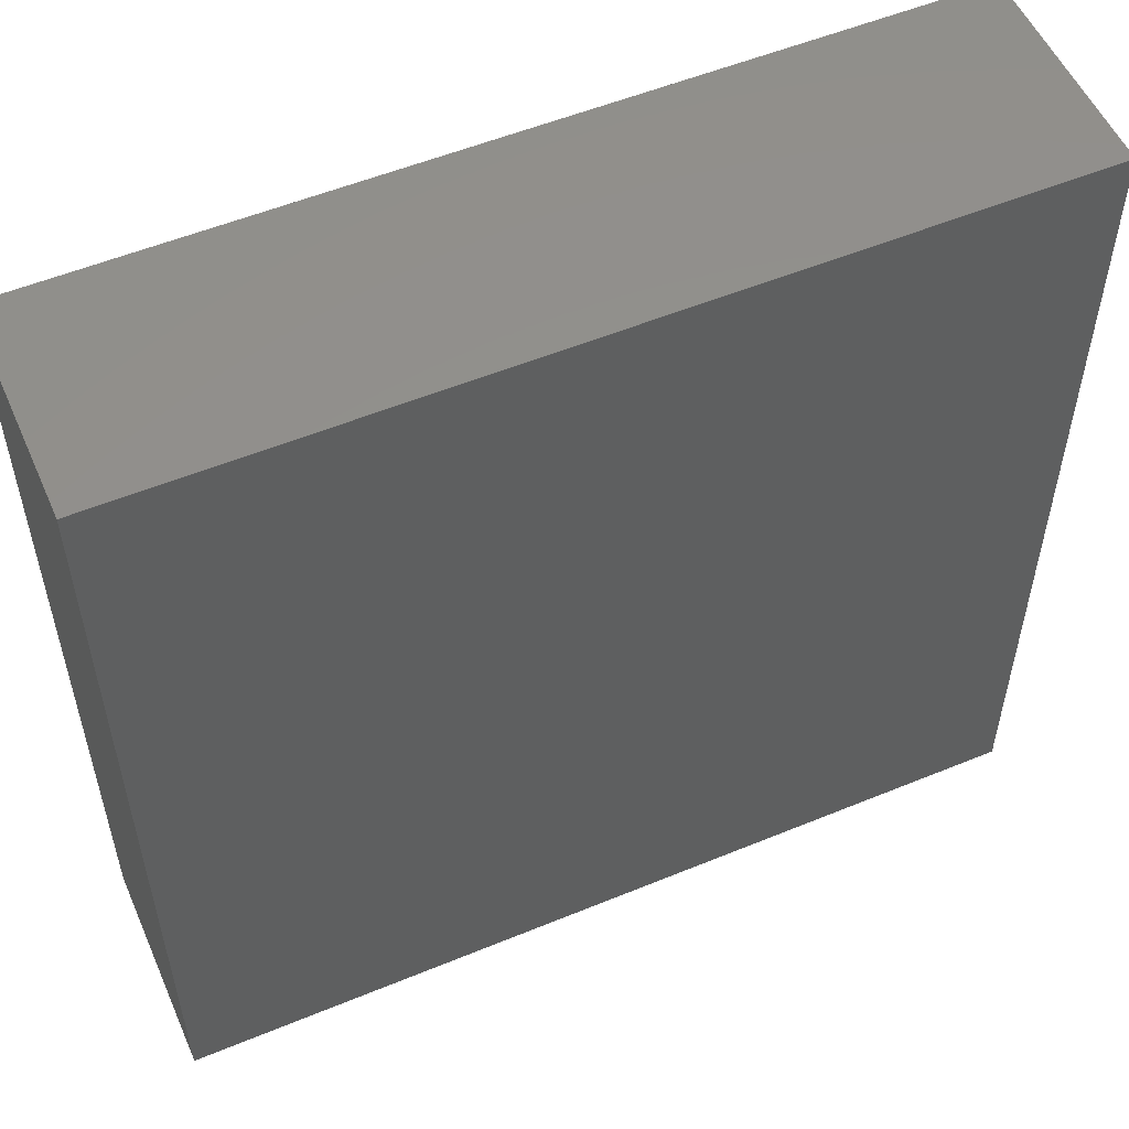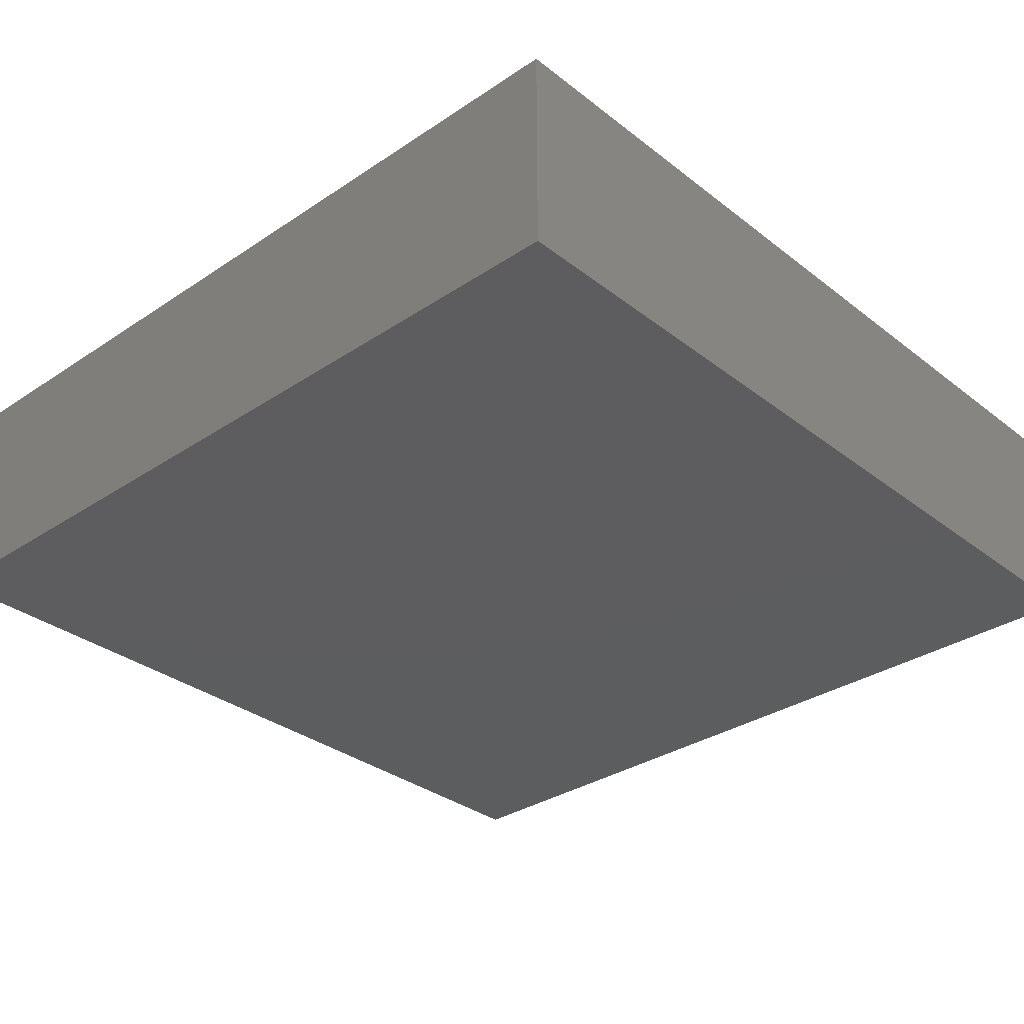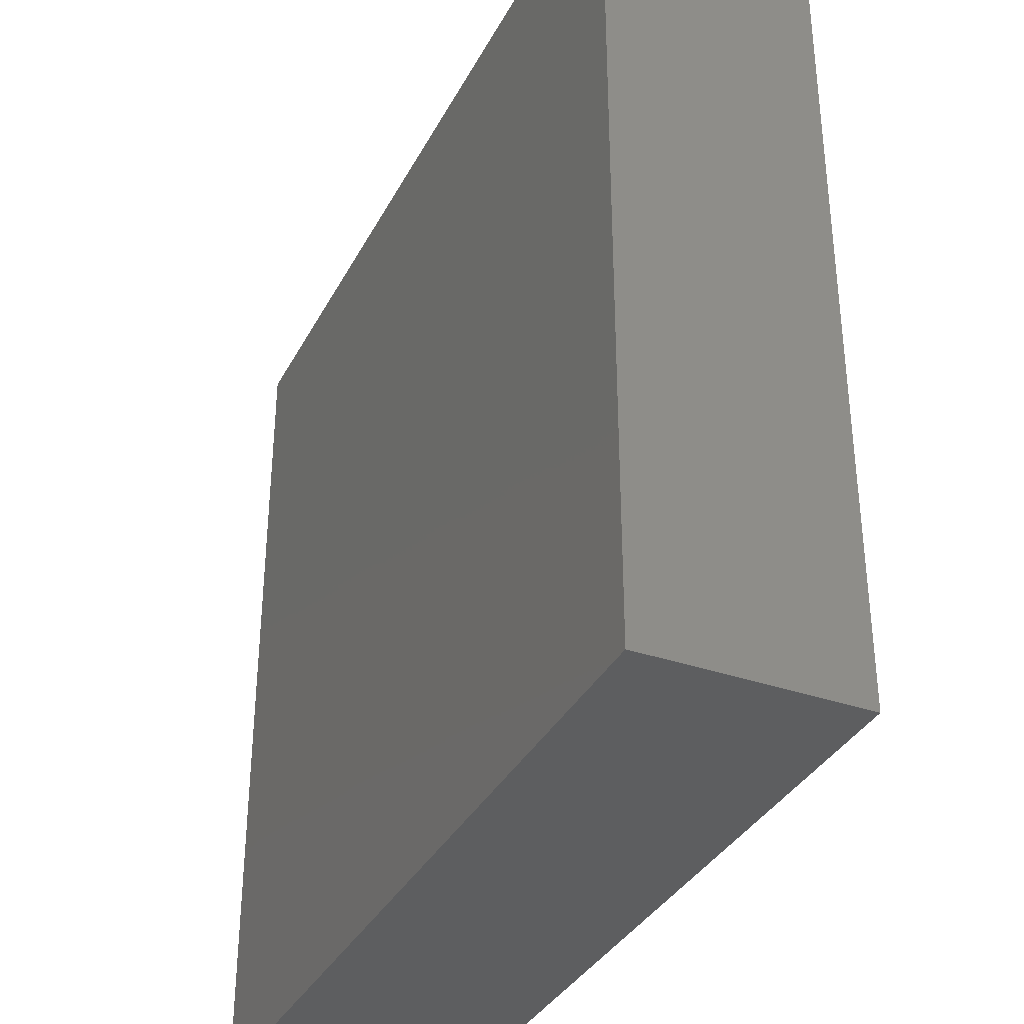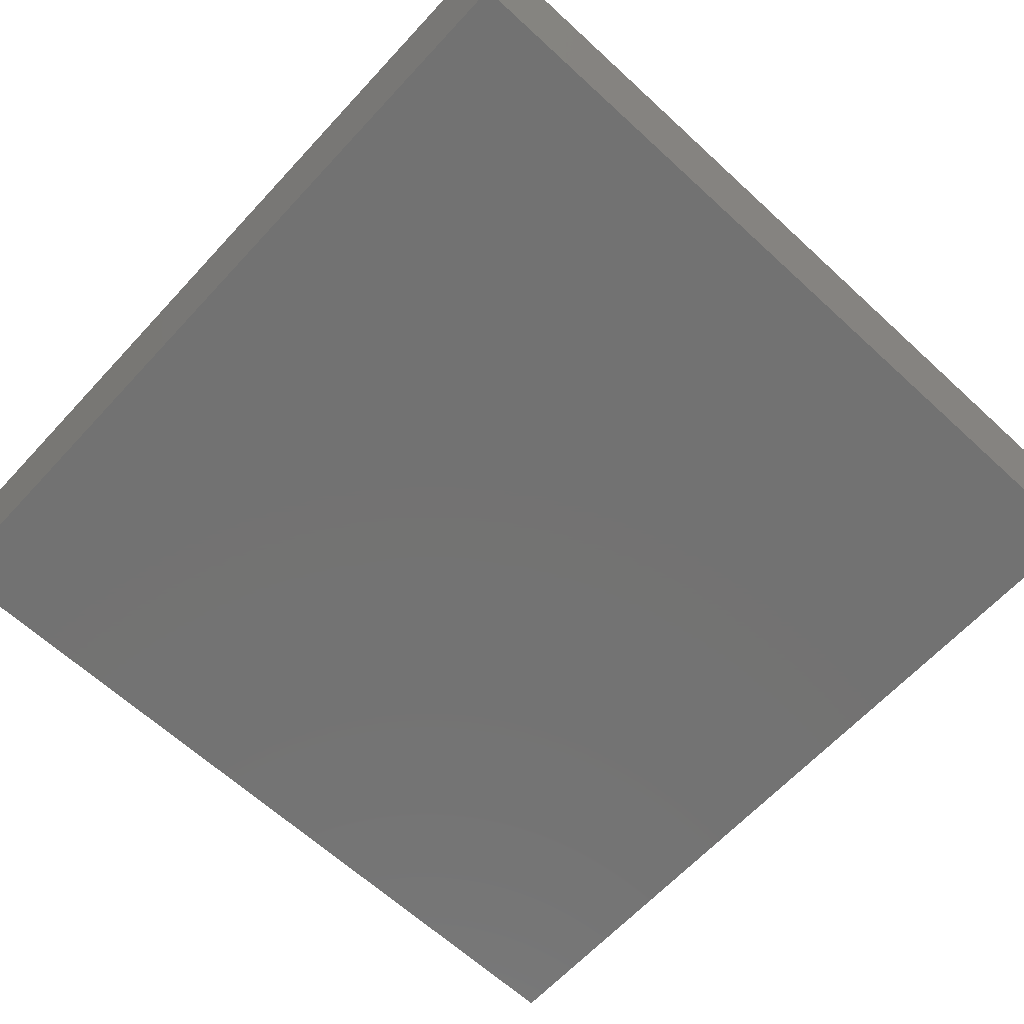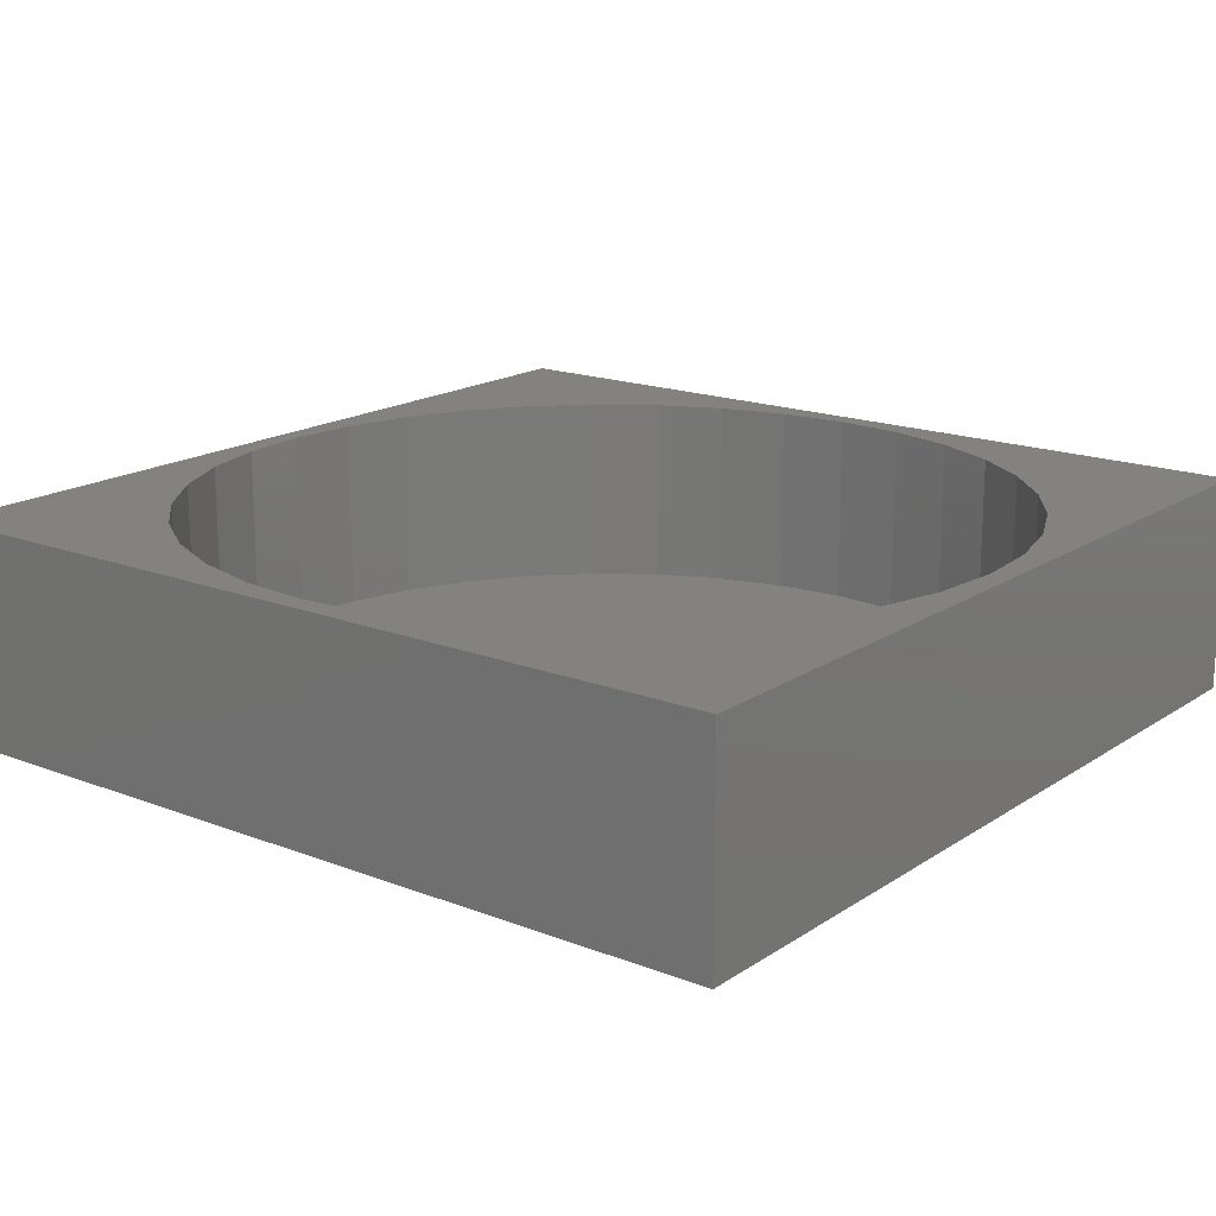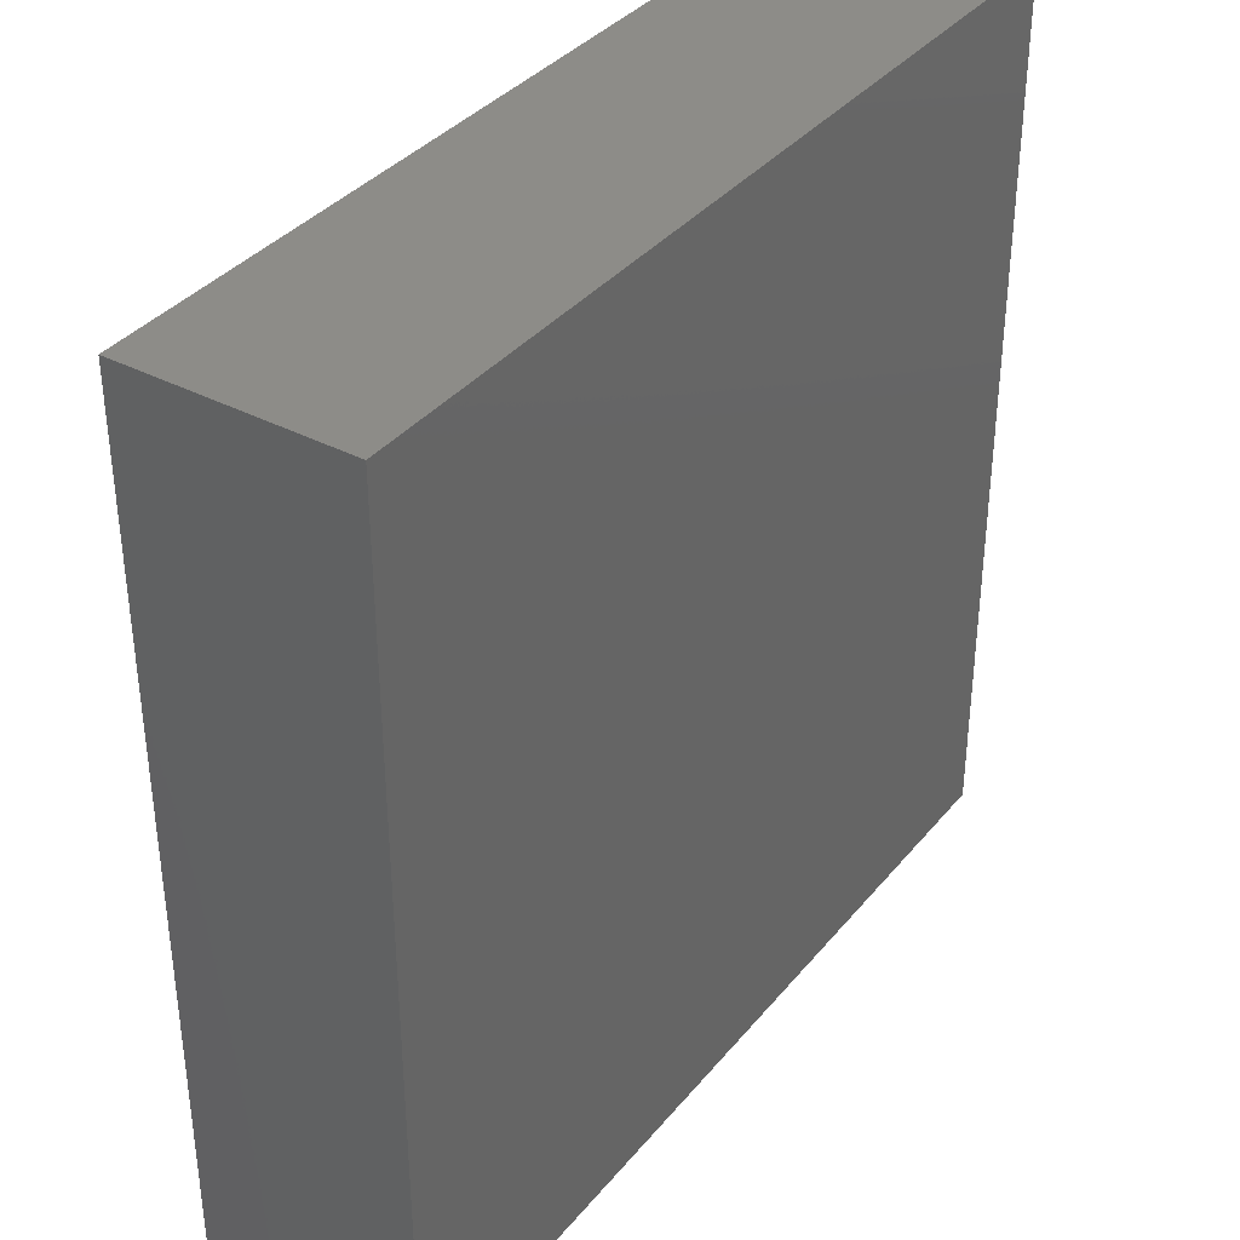
<metadata>
{"format":"stl","ext":"stl","renderer":"f3d","projection":"perspective","resolution":1024,"background":"white","views":[{"elev":54.3,"azim":156.4,"up":"+Y"},{"elev":-32.3,"azim":132.9,"up":"+Z"},{"elev":-35.3,"azim":-114.7,"up":"+Y"},{"elev":-64.6,"azim":-42.8,"up":"+Z"},{"elev":17.2,"azim":-52.3,"up":"+Z"},{"elev":36.7,"azim":124.2,"up":"+Y"}]}
</metadata>
<code>
# stl→obj: 80 verts, 156 faces
v 40 0 10
v 40 40 0
v 40 40 10
v 40 0 0
v 39 20 10
v 38.71 23.3 10
v 37.85 26.5 10
v 36.45 29.5 10
v 34.55 32.21 10
v 32.21 34.55 10
v 29.5 36.45 10
v 26.5 37.85 10
v 23.3 38.71 10
v 20 39 10
v 1.289 23.3 10
v 0 40 10
v 1 20 10
v 2.146 26.5 10
v 3.546 29.5 10
v 5.445 32.21 10
v 7.787 34.55 10
v 10.5 36.45 10
v 13.5 37.85 10
v 16.7 38.71 10
v 38.71 16.7 10
v 37.85 13.5 10
v 36.45 10.5 10
v 34.55 7.787 10
v 32.21 5.445 10
v 29.5 3.546 10
v 26.5 2.146 10
v 23.3 1.289 10
v 20 1 10
v 0 0 10
v 16.7 1.289 10
v 13.5 2.146 10
v 10.5 3.546 10
v 7.787 5.445 10
v 5.445 7.787 10
v 3.546 10.5 10
v 2.146 13.5 10
v 1.289 16.7 10
v 38.71 23.3 1
v 38.71 16.7 1
v 39 20 1
v 37.85 26.5 1
v 37.85 13.5 1
v 36.45 29.5 1
v 36.45 10.5 1
v 34.55 32.21 1
v 34.55 7.787 1
v 32.21 34.55 1
v 32.21 5.445 1
v 29.5 36.45 1
v 29.5 3.546 1
v 26.5 37.85 1
v 26.5 2.146 1
v 23.3 38.71 1
v 23.3 1.289 1
v 20 39 1
v 20 1 1
v 16.7 38.71 1
v 16.7 1.289 1
v 13.5 37.85 1
v 13.5 2.146 1
v 10.5 36.45 1
v 10.5 3.546 1
v 7.787 34.55 1
v 7.787 5.445 1
v 5.445 32.21 1
v 5.445 7.787 1
v 3.546 29.5 1
v 3.546 10.5 1
v 2.146 26.5 1
v 2.146 13.5 1
v 1.289 23.3 1
v 1.289 16.7 1
v 1 20 1
v 0 0 0
v 0 40 0
f 1 2 3
f 2 1 4
f 3 5 1
f 3 6 5
f 3 7 6
f 3 8 7
f 3 9 8
f 3 10 9
f 3 11 10
f 3 12 11
f 3 13 12
f 3 14 13
f 15 16 17
f 18 16 15
f 19 16 18
f 20 16 19
f 21 16 20
f 22 16 21
f 23 16 22
f 24 16 23
f 14 16 24
f 16 14 3
f 25 1 5
f 26 1 25
f 27 1 26
f 28 1 27
f 29 1 28
f 30 1 29
f 31 1 30
f 32 1 31
f 33 1 32
f 33 34 1
f 35 34 33
f 36 34 35
f 37 34 36
f 38 34 37
f 39 34 38
f 40 34 39
f 41 34 40
f 42 34 41
f 17 34 42
f 34 17 16
f 43 44 45
f 46 44 43
f 46 47 44
f 48 47 46
f 48 49 47
f 50 49 48
f 50 51 49
f 52 51 50
f 52 53 51
f 54 53 52
f 54 55 53
f 56 55 54
f 56 57 55
f 58 57 56
f 58 59 57
f 60 59 58
f 60 61 59
f 62 61 60
f 62 63 61
f 64 63 62
f 64 65 63
f 66 65 64
f 66 67 65
f 68 67 66
f 68 69 67
f 70 69 68
f 70 71 69
f 72 71 70
f 72 73 71
f 74 73 72
f 74 75 73
f 76 75 74
f 76 77 75
f 77 76 78
f 79 16 80
f 16 79 34
f 2 16 3
f 16 2 80
f 79 1 34
f 1 79 4
f 66 23 22
f 23 66 64
f 57 32 31
f 32 57 59
f 43 7 46
f 7 43 6
f 45 6 43
f 6 45 5
f 46 8 48
f 8 46 7
f 44 5 45
f 5 44 25
f 48 9 50
f 9 48 8
f 62 14 24
f 14 62 60
f 20 68 21
f 68 20 70
f 55 31 30
f 31 55 57
f 65 37 36
f 37 65 67
f 17 76 15
f 76 17 78
f 63 36 35
f 36 63 65
f 54 10 11
f 10 54 52
f 41 77 42
f 77 41 75
f 51 27 49
f 27 51 28
f 68 22 21
f 22 68 66
f 61 35 33
f 35 61 63
f 49 26 47
f 26 49 27
f 58 12 13
f 12 58 56
f 40 75 41
f 75 40 73
f 50 10 52
f 10 50 9
f 19 70 20
f 70 19 72
f 56 11 12
f 11 56 54
f 59 33 32
f 33 59 61
f 64 24 23
f 24 64 62
f 39 73 40
f 73 39 71
f 47 25 44
f 25 47 26
f 38 71 39
f 71 38 69
f 51 29 28
f 29 51 53
f 53 30 29
f 30 53 55
f 60 13 14
f 13 60 58
f 18 72 19
f 72 18 74
f 15 74 18
f 74 15 76
f 42 78 17
f 78 42 77
f 67 38 37
f 38 67 69
f 79 2 4
f 2 79 80

</code>
